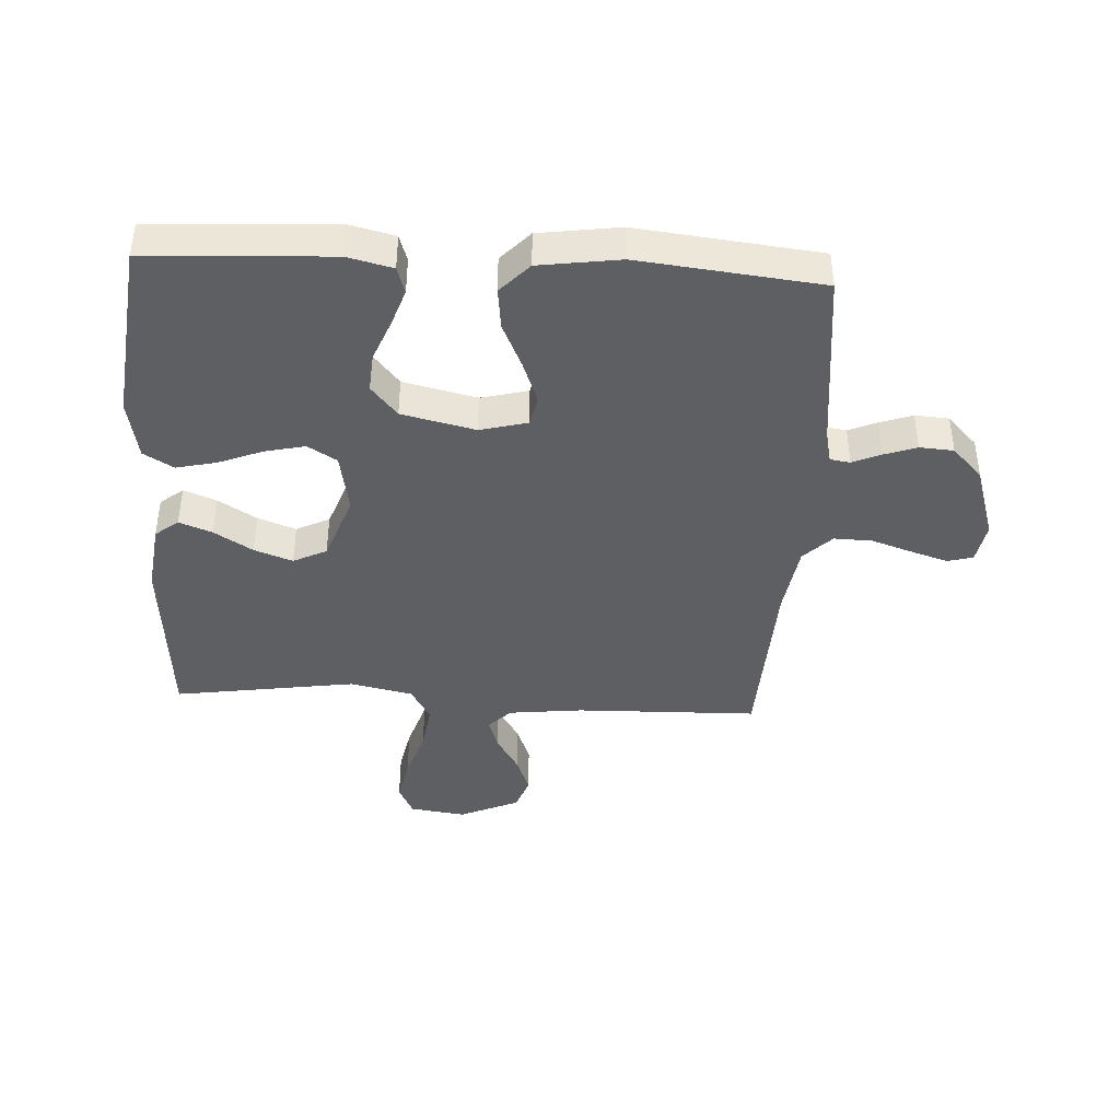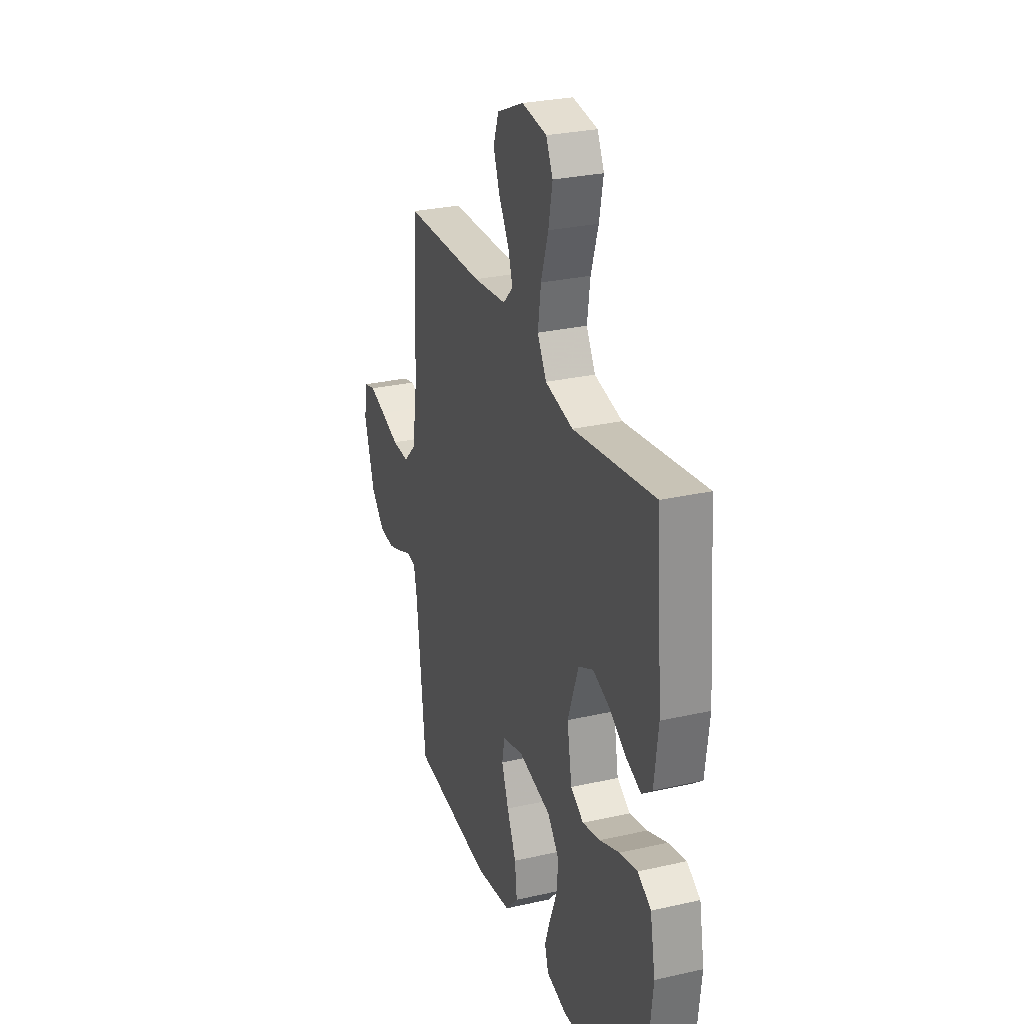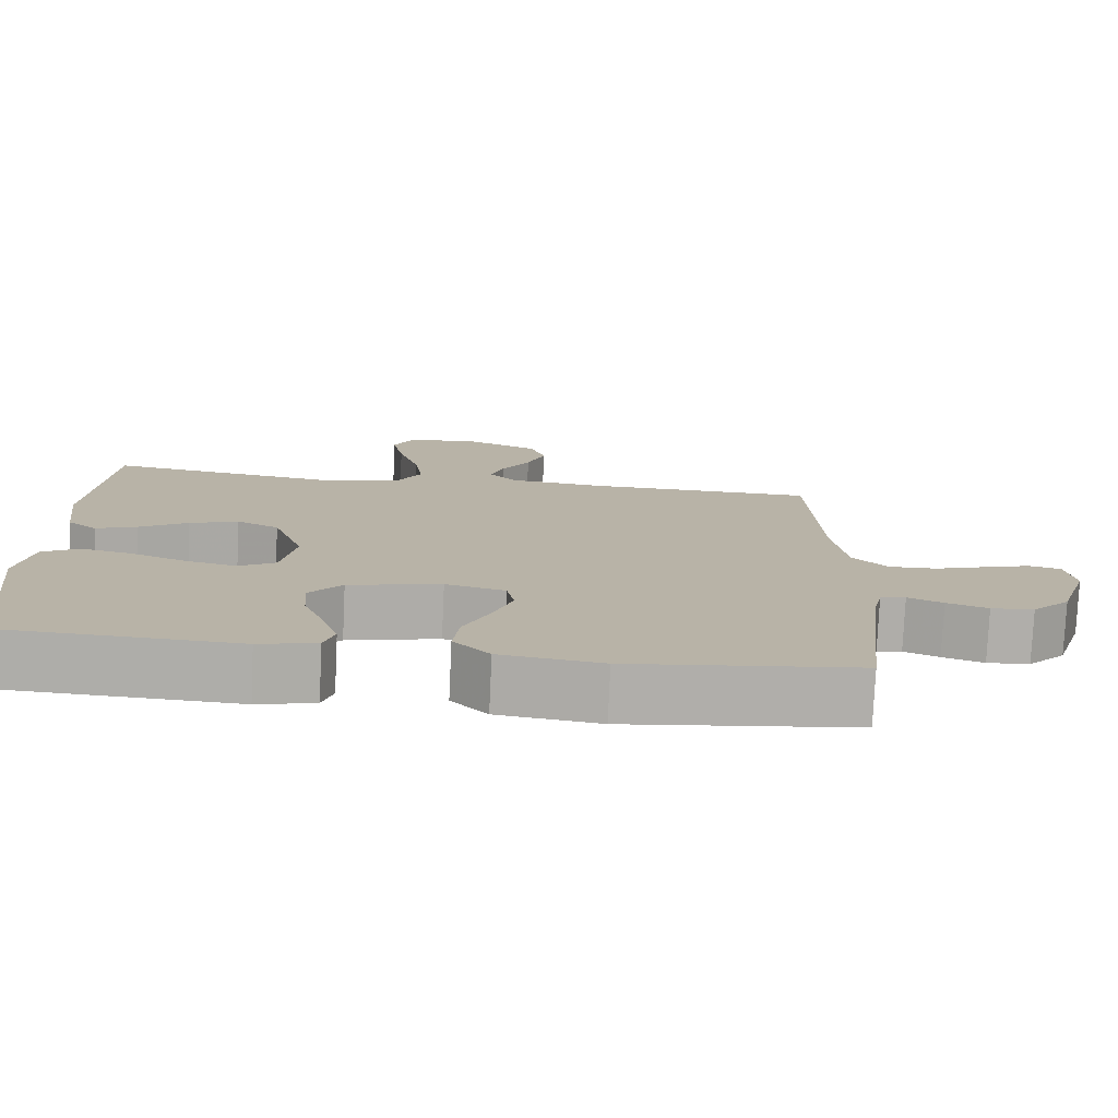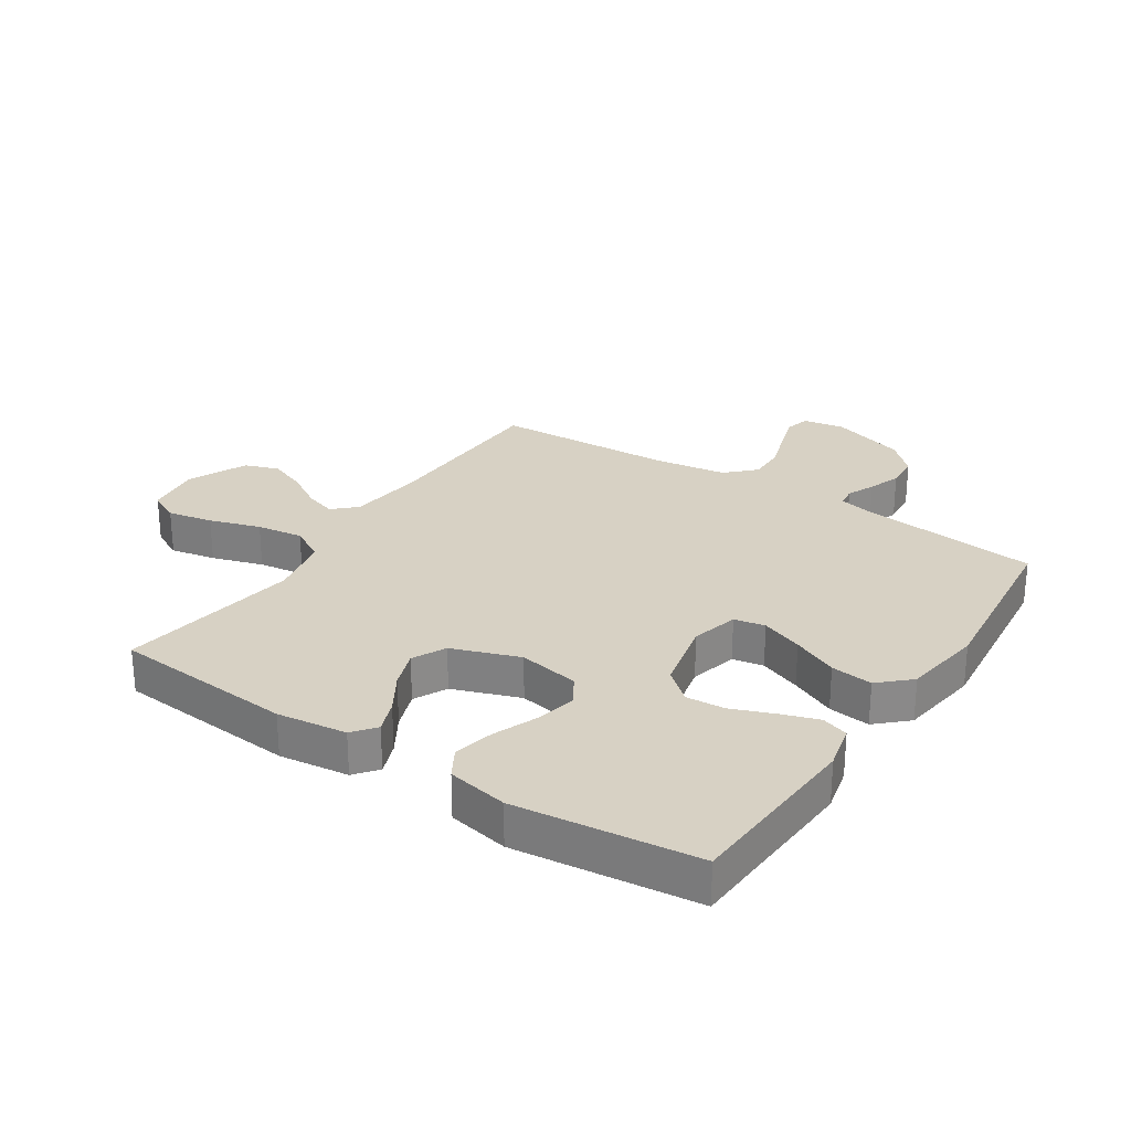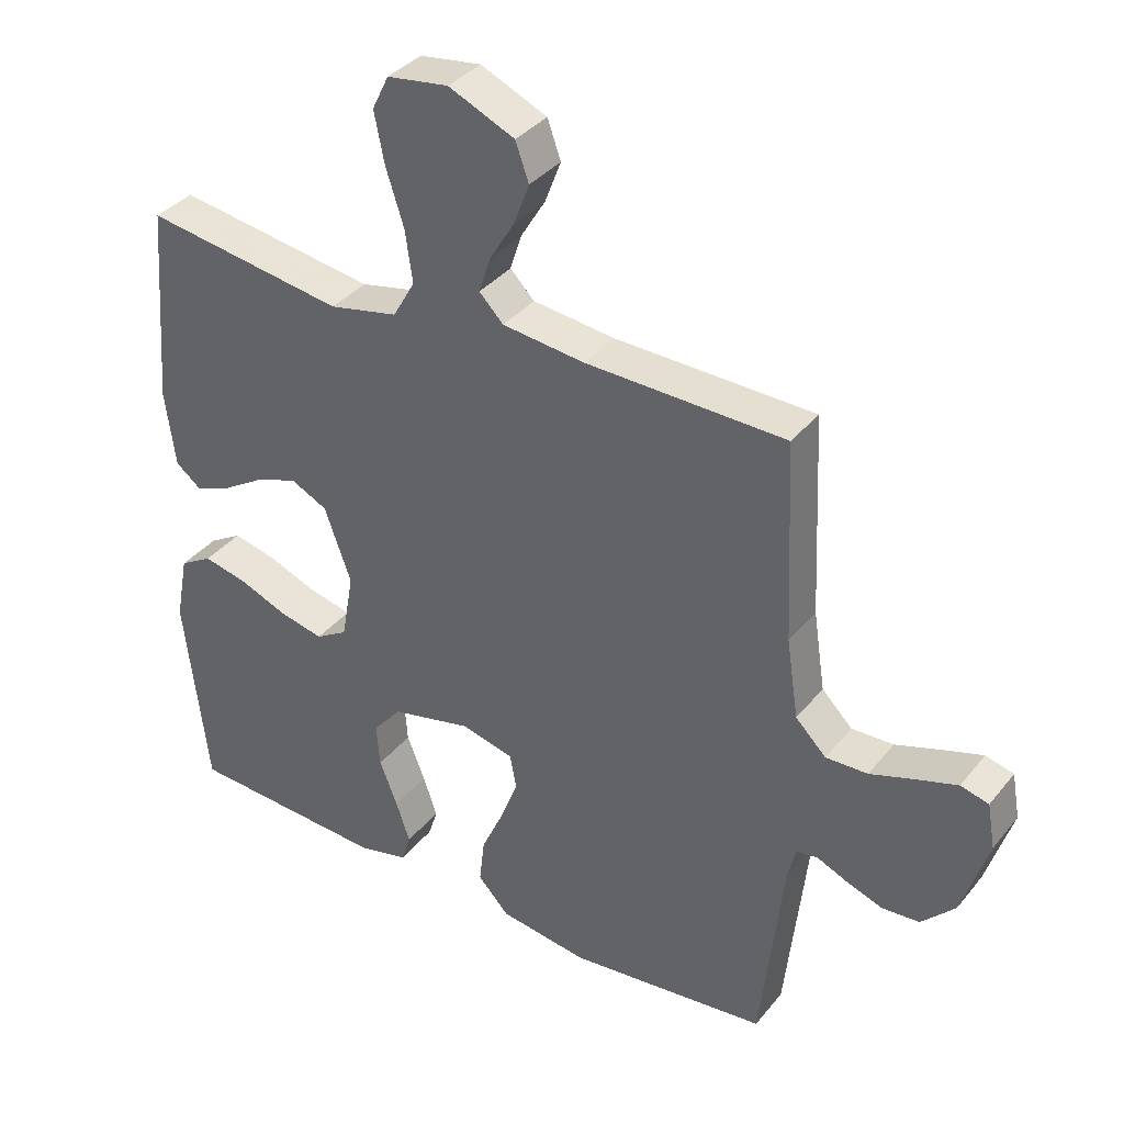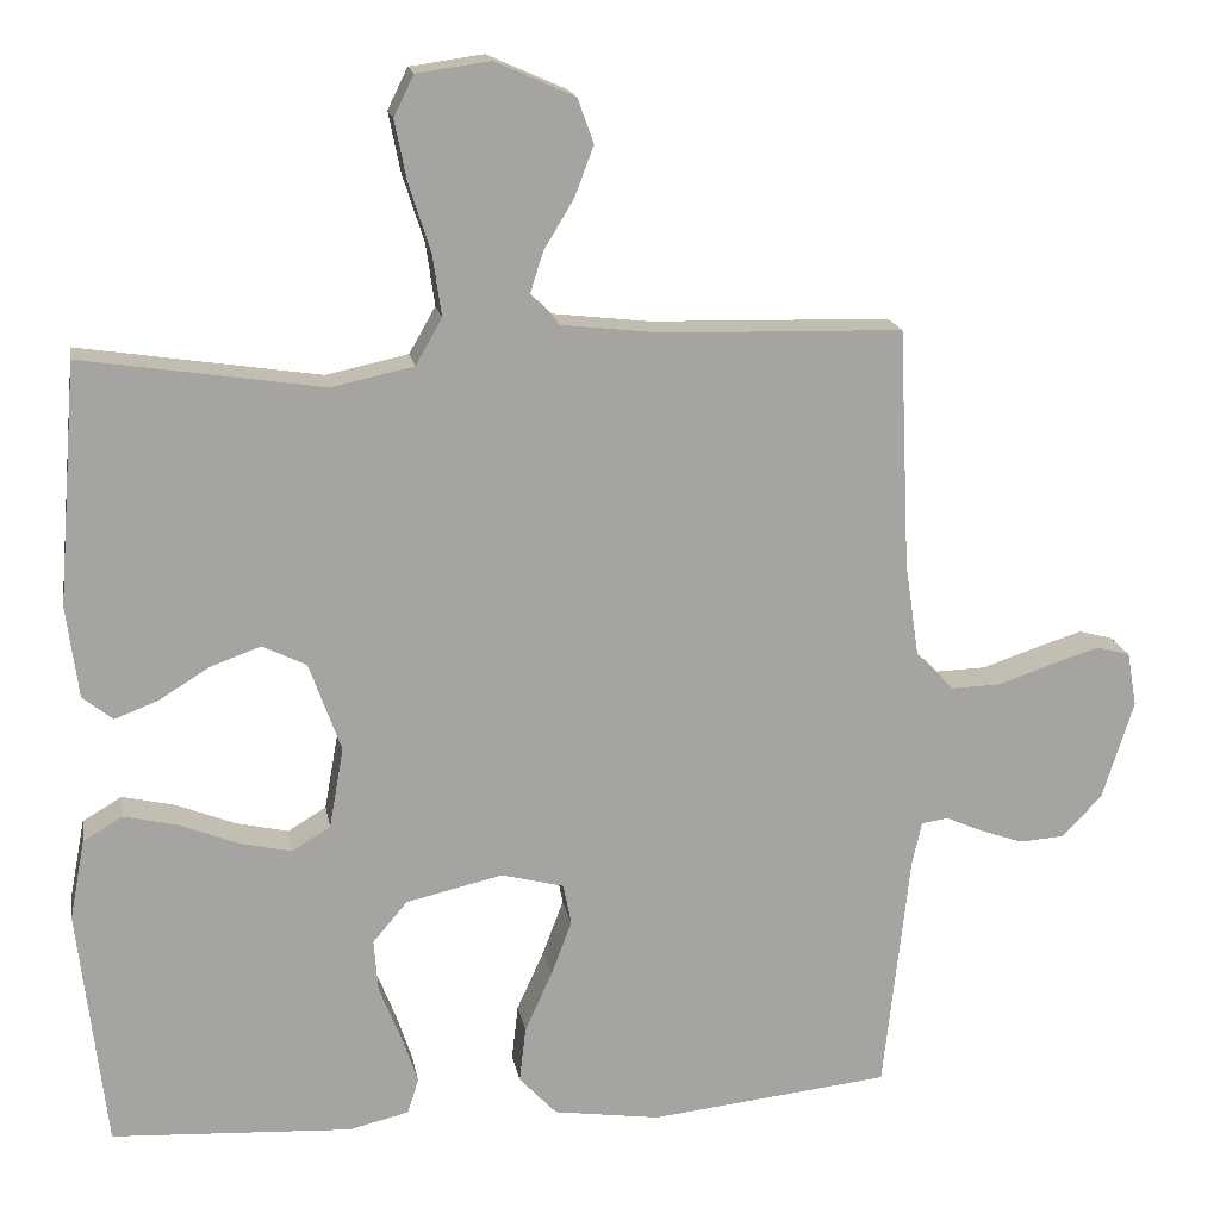
<metadata>
{"format":"obj","ext":"obj","renderer":"f3d","projection":"perspective","resolution":1024,"background":"white","views":[{"elev":-41.5,"azim":176.8,"up":"+Y"},{"elev":28.2,"azim":71.0,"up":"+Z"},{"elev":-77.5,"azim":177.4,"up":"+Z"},{"elev":27.1,"azim":123.5,"up":"+Y"},{"elev":36.4,"azim":-146.3,"up":"+Z"},{"elev":16.9,"azim":170.2,"up":"+Z"}]}
</metadata>
<code>
v 0.5 0.07 0.5
v 0.524 0.07 0.2
v 0.509 0.07 0.085
v 0.471 0.07 0.055
v 0.417 0.07 0.076
v 0.354 0.07 0.115
v 0.291 0.07 0.138
v 0.236 0.07 0.111
v 0.196 0.07 0
v 0.214 0.07 -0.101
v 0.262 0.07 -0.13
v 0.328 0.07 -0.115
v 0.401 0.07 -0.086
v 0.467 0.07 -0.071
v 0.516 0.07 -0.1
v 0.535 0.07 -0.2
v 0.5 0.07 -0.5
v 0.2 0.07 -0.516
v 0.125 0.07 -0.498
v 0.111 0.07 -0.454
v 0.132 0.07 -0.392
v 0.159 0.07 -0.324
v 0.164 0.07 -0.259
v 0.121 0.07 -0.208
v 0 0.07 -0.18
v -0.078 0.07 -0.2
v -0.088 0.07 -0.251
v -0.062 0.07 -0.32
v -0.028 0.07 -0.395
v -0.02 0.07 -0.464
v -0.067 0.07 -0.514
v -0.2 0.07 -0.533
v -0.5 0.07 -0.5
v -0.533 0.07 -0.2
v -0.545 0.07 -0.146
v -0.578 0.07 -0.141
v -0.624 0.07 -0.161
v -0.678 0.07 -0.18
v -0.734 0.07 -0.176
v -0.784 0.07 -0.124
v -0.823 0.07 0
v -0.811 0.07 0.068
v -0.769 0.07 0.079
v -0.709 0.07 0.06
v -0.641 0.07 0.037
v -0.578 0.07 0.035
v -0.532 0.07 0.081
v -0.514 0.07 0.2
v -0.5 0.07 0.5
v -0.2 0.07 0.507
v -0.077 0.07 0.521
v -0.041 0.07 0.558
v -0.058 0.07 0.611
v -0.095 0.07 0.672
v -0.119 0.07 0.735
v -0.099 0.07 0.791
v 0 0.07 0.835
v 0.092 0.07 0.822
v 0.117 0.07 0.771
v 0.102 0.07 0.696
v 0.075 0.07 0.612
v 0.064 0.07 0.535
v 0.097 0.07 0.477
v 0.2 0.07 0.455
v 0.5 0 0.5
v 0.524 0 0.2
v 0.509 0 0.085
v 0.471 0 0.055
v 0.417 0 0.076
v 0.354 0 0.115
v 0.291 0 0.138
v 0.236 0 0.111
v 0.196 0 0
v 0.214 0 -0.101
v 0.262 0 -0.13
v 0.328 0 -0.115
v 0.401 0 -0.086
v 0.467 0 -0.071
v 0.516 0 -0.1
v 0.535 0 -0.2
v 0.5 0 -0.5
v 0.2 0 -0.516
v 0.125 0 -0.498
v 0.111 0 -0.454
v 0.132 0 -0.392
v 0.159 0 -0.324
v 0.164 0 -0.259
v 0.121 0 -0.208
v 0 0 -0.18
v -0.078 0 -0.2
v -0.088 0 -0.251
v -0.062 0 -0.32
v -0.028 0 -0.395
v -0.02 0 -0.464
v -0.067 0 -0.514
v -0.2 0 -0.533
v -0.5 0 -0.5
v -0.533 0 -0.2
v -0.545 0 -0.146
v -0.578 0 -0.141
v -0.624 0 -0.161
v -0.678 0 -0.18
v -0.734 0 -0.176
v -0.784 0 -0.124
v -0.823 0 0
v -0.811 0 0.068
v -0.769 0 0.079
v -0.709 0 0.06
v -0.641 0 0.037
v -0.578 0 0.035
v -0.532 0 0.081
v -0.514 0 0.2
v -0.5 0 0.5
v -0.2 0 0.507
v -0.077 0 0.521
v -0.041 0 0.558
v -0.058 0 0.611
v -0.095 0 0.672
v -0.119 0 0.735
v -0.099 0 0.791
v 0 0 0.835
v 0.092 0 0.822
v 0.117 0 0.771
v 0.102 0 0.696
v 0.075 0 0.612
v 0.064 0 0.535
v 0.097 0 0.477
v 0.2 0 0.455
f 59 60 61
f 58 59 61
f 57 58 61
f 56 57 61
f 55 56 61
f 54 55 61
f 53 54 61
f 52 53 61 62
f 51 52 62 63
f 48 49 50
f 50 51 63
f 48 50 63
f 47 48 63
f 43 44 45
f 42 43 45
f 41 42 45
f 40 41 45
f 39 40 45
f 38 39 45
f 37 38 45
f 36 37 45
f 35 36 45 46
f 47 63 64
f 46 47 64
f 35 46 64
f 34 35 64
f 32 33 34
f 31 32 34
f 30 31 34
f 29 30 34
f 28 29 34
f 20 21 22
f 19 20 22
f 18 19 22
f 17 18 22
f 16 17 22
f 15 16 22
f 14 15 22
f 13 14 22
f 12 13 22
f 11 12 22 23
f 10 11 23 24
f 4 5 6
f 3 4 6
f 2 3 6
f 1 2 6
f 64 1 6
f 64 6 7
f 34 64 7 8
f 27 28 34
f 26 27 34
f 34 8 9
f 26 34 9
f 25 26 9
f 9 10 24 25
f 125 124 123
f 125 123 122
f 125 122 121
f 125 121 120
f 125 120 119
f 125 119 118
f 125 118 117
f 126 125 117 116
f 127 126 116 115
f 114 113 112
f 127 115 114
f 127 114 112
f 127 112 111
f 109 108 107
f 109 107 106
f 109 106 105
f 109 105 104
f 109 104 103
f 109 103 102
f 109 102 101
f 109 101 100
f 110 109 100 99
f 128 127 111
f 128 111 110
f 128 110 99
f 128 99 98
f 98 97 96
f 98 96 95
f 98 95 94
f 98 94 93
f 98 93 92
f 86 85 84
f 86 84 83
f 86 83 82
f 86 82 81
f 86 81 80
f 86 80 79
f 86 79 78
f 86 78 77
f 86 77 76
f 87 86 76 75
f 88 87 75 74
f 70 69 68
f 70 68 67
f 70 67 66
f 70 66 65
f 70 65 128
f 71 70 128
f 72 71 128 98
f 98 92 91
f 98 91 90
f 73 72 98
f 73 98 90
f 73 90 89
f 89 88 74 73
f 1 65 66 2
f 2 66 67 3
f 3 67 68 4
f 4 68 69 5
f 5 69 70 6
f 6 70 71 7
f 7 71 72 8
f 8 72 73 9
f 9 73 74 10
f 10 74 75 11
f 11 75 76 12
f 12 76 77 13
f 13 77 78 14
f 14 78 79 15
f 15 79 80 16
f 16 80 81 17
f 17 81 82 18
f 18 82 83 19
f 19 83 84 20
f 20 84 85 21
f 21 85 86 22
f 22 86 87 23
f 23 87 88 24
f 24 88 89 25
f 25 89 90 26
f 26 90 91 27
f 27 91 92 28
f 28 92 93 29
f 29 93 94 30
f 30 94 95 31
f 31 95 96 32
f 32 96 97 33
f 33 97 98 34
f 34 98 99 35
f 35 99 100 36
f 36 100 101 37
f 37 101 102 38
f 38 102 103 39
f 39 103 104 40
f 40 104 105 41
f 41 105 106 42
f 42 106 107 43
f 43 107 108 44
f 44 108 109 45
f 45 109 110 46
f 46 110 111 47
f 47 111 112 48
f 48 112 113 49
f 49 113 114 50
f 50 114 115 51
f 51 115 116 52
f 52 116 117 53
f 53 117 118 54
f 54 118 119 55
f 55 119 120 56
f 56 120 121 57
f 57 121 122 58
f 58 122 123 59
f 59 123 124 60
f 60 124 125 61
f 61 125 126 62
f 62 126 127 63
f 63 127 128 64
f 64 128 65 1

</code>
